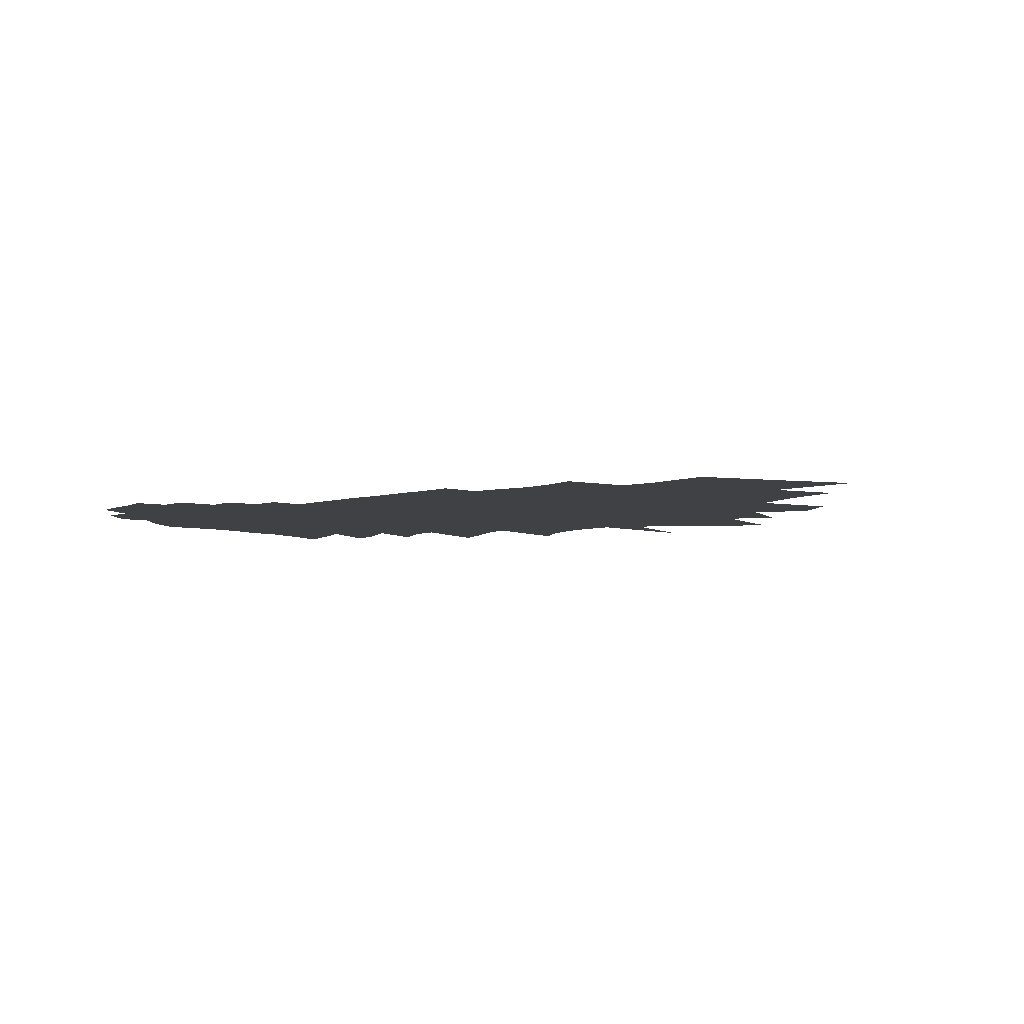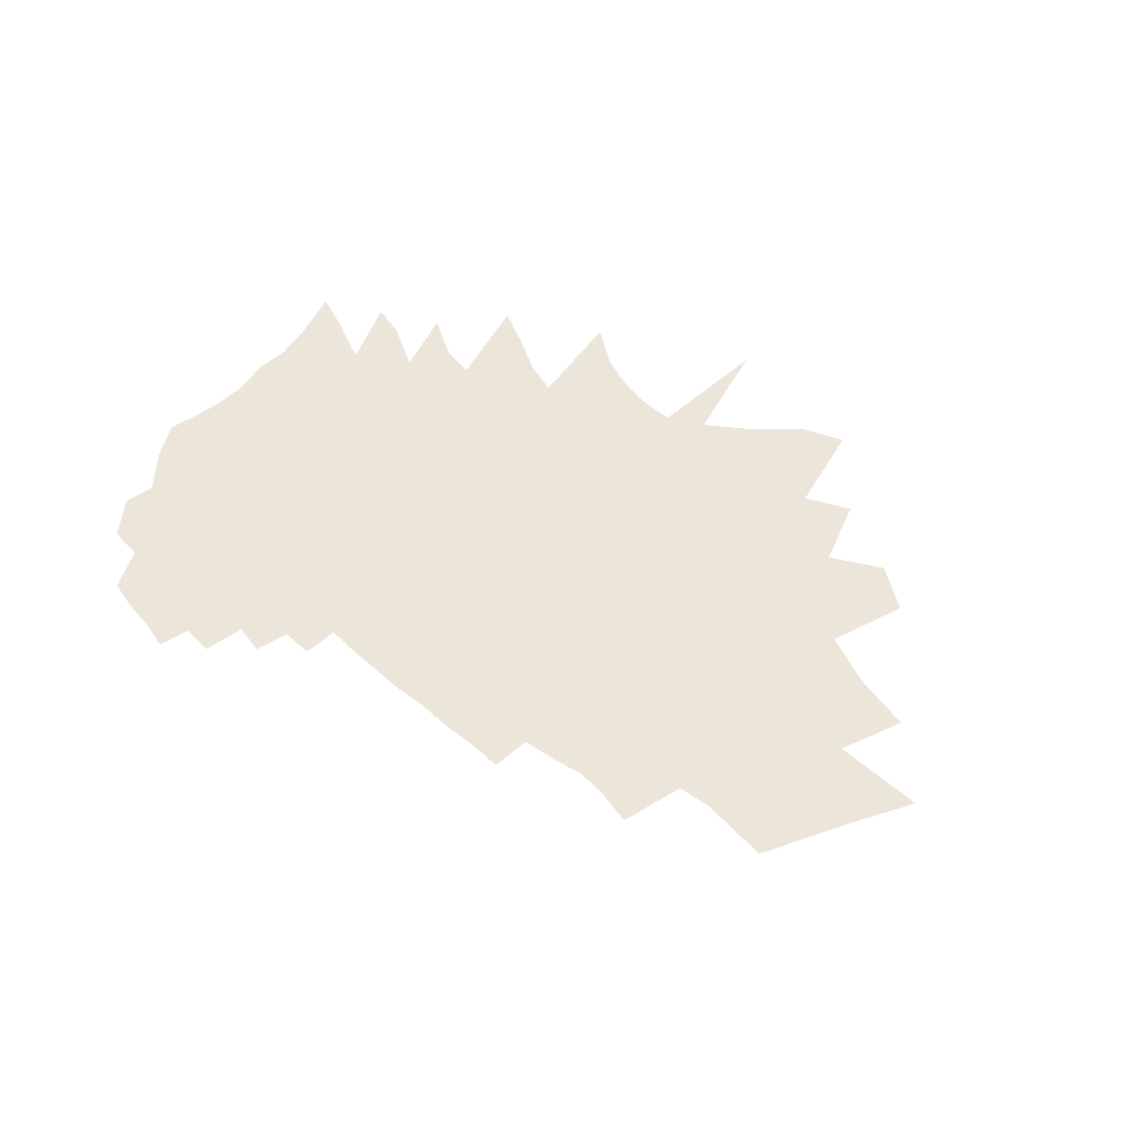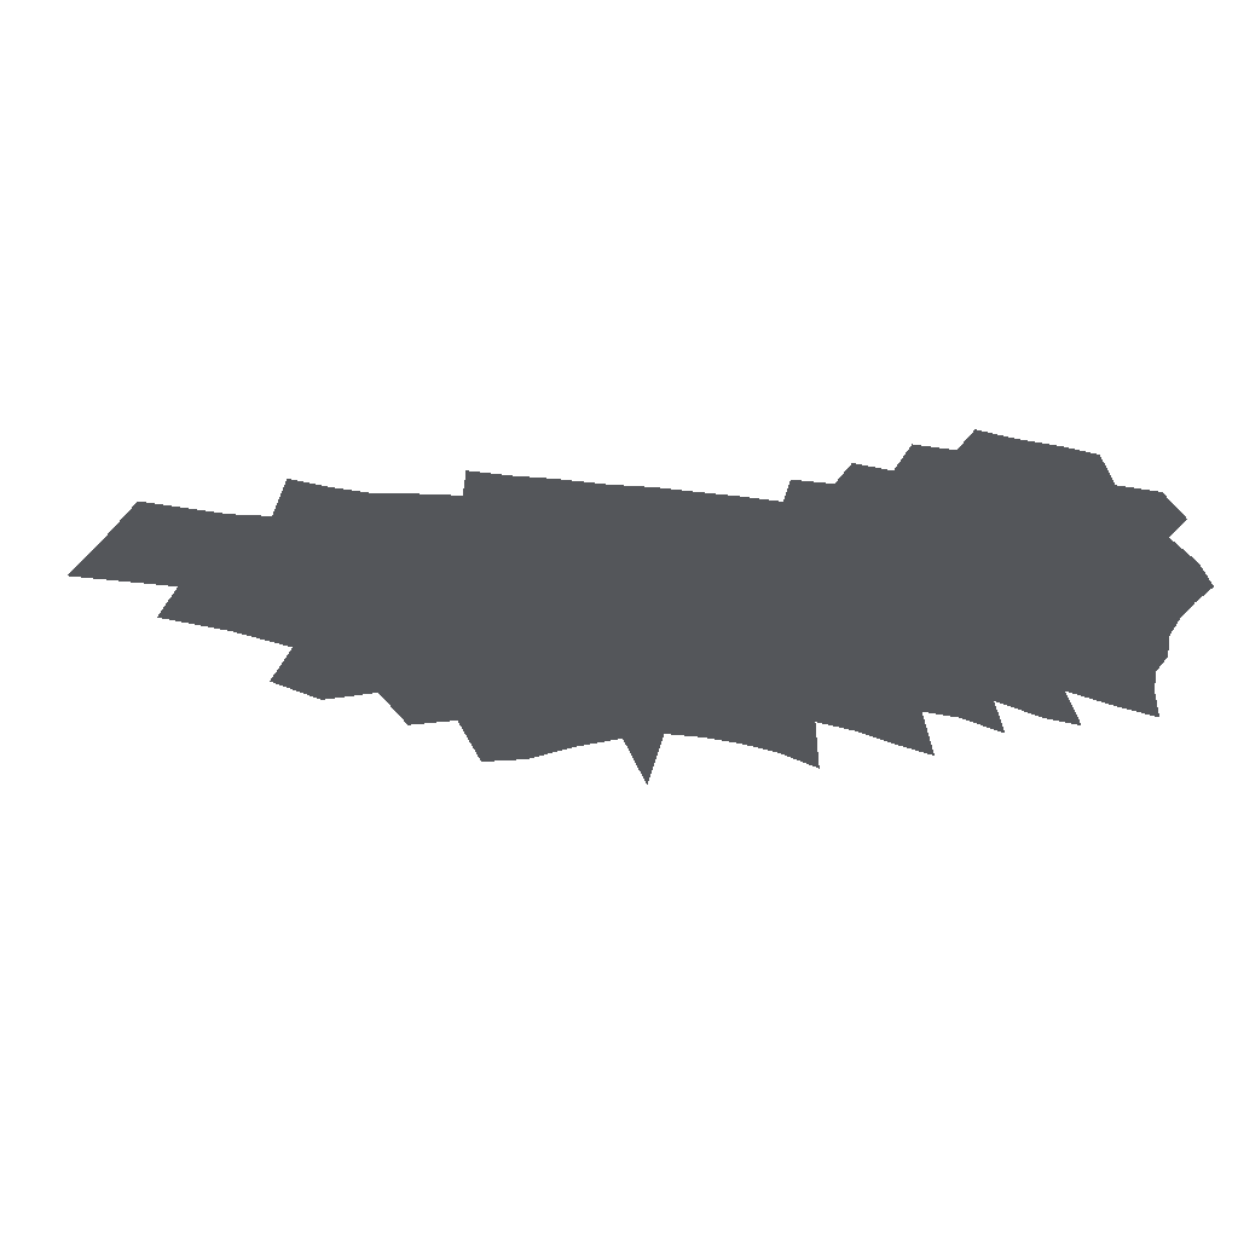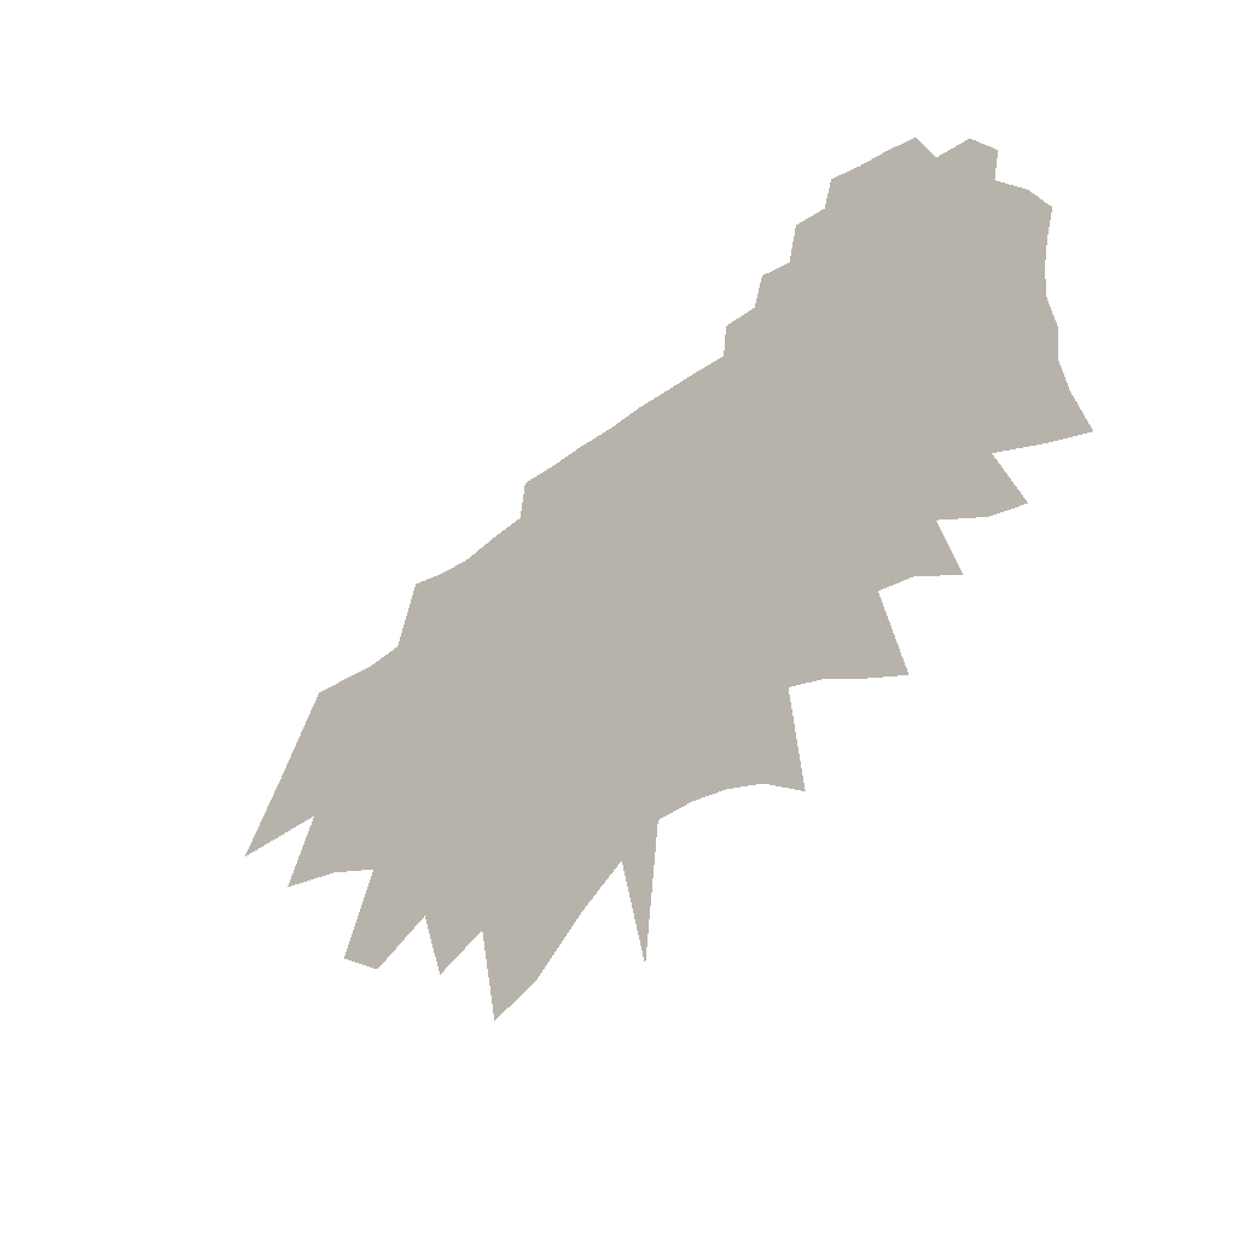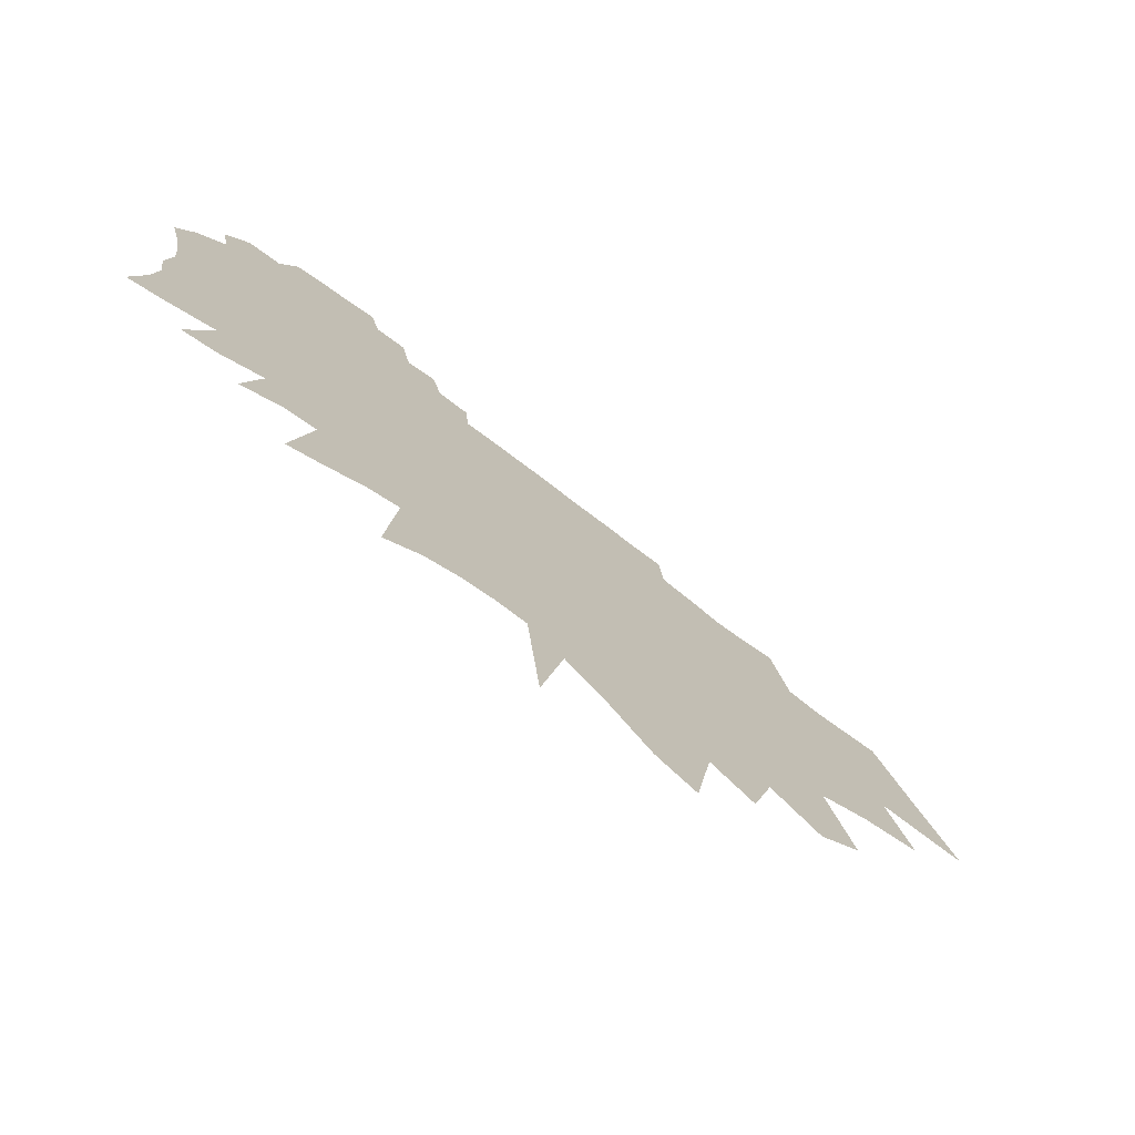
<metadata>
{"format":"obj","ext":"obj","renderer":"f3d","projection":"perspective","resolution":1024,"background":"white","views":[{"elev":-5.7,"azim":-138.4,"up":"+Z"},{"elev":54.6,"azim":-139.1,"up":"+Z"},{"elev":64.5,"azim":5.4,"up":"+Y"},{"elev":-42.1,"azim":42.8,"up":"+Y"},{"elev":-72.6,"azim":142.1,"up":"+Y"}]}
</metadata>
<code>
v 783.5 357.6 0
v 791.5 371.2 0
v 799.7 386.2 0
v 796.3 344.6 0
v 801.6 357.2 0
v 798.7 363.8 0
v 801.6 373.5 0
v 806.9 385.2 0
v 808.3 341.6 0
v 809.7 351 0
v 812.3 360.9 0
v 810.7 367.9 0
v 813.1 377.4 0
v 813.3 384.4 0
v 812.5 322.2 0
v 818.1 337.3 0
v 819.5 346.6 0
v 820.6 355.2 0
v 822.4 364.1 0
v 821.2 370.9 0
v 821.4 378.2 0
v 820.1 384.9 0
v 823.8 397.6 0
v 820.9 316.1 0
v 825.7 330.9 0
v 828.9 342.5 0
v 830.7 351.8 0
v 832.4 360.2 0
v 833.1 367.3 0
v 832.3 373.4 0
v 831.9 379.6 0
v 827.8 386.6 0
v 830.1 396 0
v 831.3 321.4 0
v 835.4 335.6 0
v 838.6 347.3 0
v 839.7 355.2 0
v 840.5 362.5 0
v 840.4 368.8 0
v 839.8 374.9 0
v 838.5 381.1 0
v 835.9 388 0
v 836.6 395.1 0
v 835.5 308.2 0
v 840.5 325.9 0
v 843.7 338.7 0
v 845.5 348.4 0
v 846 355.7 0
v 846.6 362.8 0
v 846.6 369.3 0
v 846.2 375.8 0
v 845.7 382.2 0
v 844.2 389 0
v 843.1 396.2 0
v 844.5 312.2 0
v 848.5 328.7 0
v 851.5 341.9 0
v 852.7 350.4 0
v 853.5 357.8 0
v 853.5 364.1 0
v 853.1 370.2 0
v 853.1 376.7 0
v 852.3 383.1 0
v 850.9 390 0
v 849.8 396.8 0
v 850.7 404.6 0
v 847.9 294.1 0
v 853 316.6 0
v 856.1 331.7 0
v 858.1 343.1 0
v 859.3 352 0
v 859.6 358.6 0
v 859.7 364.9 0
v 859.7 371.1 0
v 859.5 377.3 0
v 859.3 383.5 0
v 858.1 390.4 0
v 857.2 397.4 0
v 857.4 404.2 0
v 856.3 297.2 0
v 860.8 319.7 0
v 862.7 331.8 0
v 864.4 344 0
v 865.2 352.4 0
v 865.6 359 0
v 866 365.8 0
v 865.9 371.6 0
v 865.7 377.7 0
v 865.6 383.9 0
v 864.8 390.8 0
v 863.9 397.8 0
v 863.9 404.4 0
v 865.5 305.2 0
v 867.8 321.1 0
v 869.5 333.8 0
v 870.5 343.8 0
v 871.1 351.9 0
v 871.4 359 0
v 871.7 365.9 0
v 871.8 371.8 0
v 872 378 0
v 872 384.1 0
v 871.9 390.4 0
v 871.3 397.5 0
v 871.5 404 0
v 873.6 310.6 0
v 875.2 325.1 0
v 875.9 335.4 0
v 876.6 344.7 0
v 877 352.4 0
v 877.3 359.1 0
v 877.5 365.7 0
v 877.8 372.1 0
v 877.9 378.1 0
v 878.2 384.2 0
v 878.1 390.5 0
v 877.8 397.4 0
v 878 404.4 0
v 878.1 289.8 0
v 880.9 314.3 0
v 881.7 327.4 0
v 882.4 338.1 0
v 882.7 346.2 0
v 883 353.2 0
v 883.4 360.5 0
v 883.5 366.6 0
v 883.6 372.3 0
v 883.8 378.4 0
v 884 384.2 0
v 884.1 390.3 0
v 884.1 397.4 0
v 884.4 404 0
v 887.6 314.2 0
v 887.9 327.3 0
v 888.2 338 0
v 888.4 346.2 0
v 888.6 353.6 0
v 888.9 360.5 0
v 889.1 366.5 0
v 889.3 372.2 0
v 889.5 378.2 0
v 889.8 384.2 0
v 890 390.2 0
v 890.2 397 0
v 890.6 403.7 0
v 894.2 312.9 0
v 893.9 328.7 0
v 893.9 338.7 0
v 894 346.7 0
v 894.2 355 0
v 894.4 360.9 0
v 894.6 366.6 0
v 894.9 372.3 0
v 895.2 378.3 0
v 895.5 384.1 0
v 895.8 390 0
v 896.3 396 0
v 896.8 403.2 0
v 897.5 410.1 0
v 901.1 310.2 0
v 900.4 325.5 0
v 899.8 337.6 0
v 899.7 346.3 0
v 899.7 354.1 0
v 899.7 360.9 0
v 900 366.4 0
v 900.3 372.4 0
v 900.6 378.2 0
v 901.1 383.9 0
v 901.7 390 0
v 902.1 396 0
v 903.1 403.8 0
v 903.8 409.8 0
v 905.8 416.4 0
v 908.5 304.7 0
v 906.5 325.1 0
v 905.4 337.8 0
v 905.1 346.9 0
v 905 354.2 0
v 905.1 360.6 0
v 905.3 366.6 0
v 905.5 372.4 0
v 905.8 378 0
v 906.7 383.7 0
v 907.3 389.6 0
v 908.1 396 0
v 909.6 402 0
v 910.3 408.7 0
v 911.7 415.1 0
v 913.5 423.1 0
v 913.2 322.8 0
v 911.1 337.5 0
v 910.4 347.1 0
v 910.1 354.7 0
v 910.4 360.3 0
v 910.6 366.2 0
v 910.8 372.1 0
v 911.3 377.6 0
v 912.3 383.3 0
v 913 389.1 0
v 913.9 395.1 0
v 915.5 401.6 0
v 916.4 407.8 0
v 917.7 414.3 0
v 919.7 422.4 0
v 921.6 428.5 0
v 920.6 318.6 0
v 917.7 334.7 0
v 916.1 345.6 0
v 915.3 354.4 0
v 915.4 360.3 0
v 915.6 366.1 0
v 916.3 371.5 0
v 916.9 377.1 0
v 917.8 382.7 0
v 918.4 388.6 0
v 919.6 394.4 0
v 921.1 400.7 0
v 922.6 407.1 0
v 923.6 413.3 0
v 925.4 420.5 0
v 927.5 426.9 0
v 927.8 314.9 0
v 923.8 333.2 0
v 921.5 345.5 0
v 920.3 354.1 0
v 920.6 359.9 0
v 921.3 365.2 0
v 921.8 370.8 0
v 922.5 376.4 0
v 923.3 382.1 0
v 924.2 387.8 0
v 925.2 393.6 0
v 926.6 399.7 0
v 928.1 405.9 0
v 929.2 412 0
v 930.8 418.1 0
v 933.5 425.9 0
v 930.2 332 0
v 927.4 344.2 0
v 925.6 353.4 0
v 925.9 359.2 0
v 926.2 364.9 0
v 927.7 370 0
v 928.9 375.4 0
v 929.7 381 0
v 929.9 387 0
v 930.8 392.8 0
v 932.6 398.9 0
v 933.9 404.9 0
v 935.2 411 0
v 936.5 417.1 0
v 939.1 424.4 0
v 938.5 327.1 0
v 935 340 0
v 931.1 352.3 0
v 931.6 358 0
v 931.8 363.8 0
v 933.2 369 0
v 934.5 374.5 0
v 935.1 380.3 0
v 935.4 386.3 0
v 936.6 392 0
v 938.2 397.9 0
v 939.9 404 0
v 941.3 410.1 0
v 942.6 416.3 0
v 943.9 334.9 0
v 939.3 348 0
v 938.6 355.5 0
v 938.5 362.1 0
v 939.6 367.7 0
v 939.9 373.8 0
v 940.5 379.6 0
v 941 385.4 0
v 943.3 391.2 0
v 945.1 397.1 0
v 946.9 403.2 0
v 948.3 409.2 0
v 949.2 415.4 0
v 950.5 333.1 0
v 945.7 346.3 0
v 944.9 353.8 0
v 944.4 360.8 0
v 945.3 366.6 0
v 945.1 373.1 0
v 946.2 378.7 0
v 947.1 384.4 0
v 949.7 390.2 0
v 950.7 396.1 0
v 952.6 402.1 0
v 954 408.2 0
v 954.8 342 0
v 954 349.8 0
v 952.5 357.9 0
v 952.9 364.2 0
v 952.2 371.3 0
v 953.4 377.1 0
v 954.5 383.1 0
v 956.6 389.1 0
v 958.2 395 0
v 962.4 339.1 0
v 959.8 349 0
v 958.7 356.5 0
v 959.5 362.5 0
v 958.4 369.9 0
v 958.9 376.2 0
v 960.1 382 0
v 961.8 387.8 0
f 5 6 1
f 1 6 2
f 6 7 2
f 2 7 3
f 7 8 3
f 9 10 4
f 4 10 5
f 10 11 5
f 5 11 6
f 11 12 6
f 6 12 7
f 12 13 7
f 7 13 8
f 13 14 8
f 16 17 9
f 9 17 10
f 17 18 10
f 10 18 11
f 18 19 11
f 11 19 12
f 19 20 12
f 12 20 13
f 20 21 13
f 13 21 14
f 21 22 14
f 24 25 15
f 15 25 16
f 25 26 16
f 16 26 17
f 26 27 17
f 17 27 18
f 27 28 18
f 18 28 19
f 28 29 19
f 19 29 20
f 29 30 20
f 20 30 21
f 30 31 21
f 21 31 22
f 31 32 22
f 22 32 23
f 32 33 23
f 24 34 25
f 34 35 25
f 25 35 26
f 35 36 26
f 26 36 27
f 36 37 27
f 27 37 28
f 37 38 28
f 28 38 29
f 38 39 29
f 29 39 30
f 39 40 30
f 30 40 31
f 40 41 31
f 31 41 32
f 41 42 32
f 32 42 33
f 42 43 33
f 44 45 34
f 34 45 35
f 45 46 35
f 35 46 36
f 46 47 36
f 36 47 37
f 47 48 37
f 37 48 38
f 48 49 38
f 38 49 39
f 49 50 39
f 39 50 40
f 50 51 40
f 40 51 41
f 51 52 41
f 41 52 42
f 52 53 42
f 42 53 43
f 53 54 43
f 44 55 45
f 55 56 45
f 45 56 46
f 56 57 46
f 46 57 47
f 57 58 47
f 47 58 48
f 58 59 48
f 48 59 49
f 59 60 49
f 49 60 50
f 60 61 50
f 50 61 51
f 61 62 51
f 51 62 52
f 62 63 52
f 52 63 53
f 63 64 53
f 53 64 54
f 64 65 54
f 67 68 55
f 55 68 56
f 68 69 56
f 56 69 57
f 69 70 57
f 57 70 58
f 70 71 58
f 58 71 59
f 71 72 59
f 59 72 60
f 72 73 60
f 60 73 61
f 73 74 61
f 61 74 62
f 74 75 62
f 62 75 63
f 75 76 63
f 63 76 64
f 76 77 64
f 64 77 65
f 77 78 65
f 65 78 66
f 78 79 66
f 67 80 68
f 80 81 68
f 68 81 69
f 81 82 69
f 69 82 70
f 82 83 70
f 70 83 71
f 83 84 71
f 71 84 72
f 84 85 72
f 72 85 73
f 85 86 73
f 73 86 74
f 86 87 74
f 74 87 75
f 87 88 75
f 75 88 76
f 88 89 76
f 76 89 77
f 89 90 77
f 77 90 78
f 90 91 78
f 78 91 79
f 91 92 79
f 80 93 81
f 93 94 81
f 81 94 82
f 94 95 82
f 82 95 83
f 95 96 83
f 83 96 84
f 96 97 84
f 84 97 85
f 97 98 85
f 85 98 86
f 98 99 86
f 86 99 87
f 99 100 87
f 87 100 88
f 100 101 88
f 88 101 89
f 101 102 89
f 89 102 90
f 102 103 90
f 90 103 91
f 103 104 91
f 91 104 92
f 104 105 92
f 93 106 94
f 106 107 94
f 94 107 95
f 107 108 95
f 95 108 96
f 108 109 96
f 96 109 97
f 109 110 97
f 97 110 98
f 110 111 98
f 98 111 99
f 111 112 99
f 99 112 100
f 112 113 100
f 100 113 101
f 113 114 101
f 101 114 102
f 114 115 102
f 102 115 103
f 115 116 103
f 103 116 104
f 116 117 104
f 104 117 105
f 117 118 105
f 119 120 106
f 106 120 107
f 120 121 107
f 107 121 108
f 121 122 108
f 108 122 109
f 122 123 109
f 109 123 110
f 123 124 110
f 110 124 111
f 124 125 111
f 111 125 112
f 125 126 112
f 112 126 113
f 126 127 113
f 113 127 114
f 127 128 114
f 114 128 115
f 128 129 115
f 115 129 116
f 129 130 116
f 116 130 117
f 130 131 117
f 117 131 118
f 131 132 118
f 120 133 121
f 133 134 121
f 121 134 122
f 134 135 122
f 122 135 123
f 135 136 123
f 123 136 124
f 136 137 124
f 124 137 125
f 137 138 125
f 125 138 126
f 138 139 126
f 126 139 127
f 139 140 127
f 127 140 128
f 140 141 128
f 128 141 129
f 141 142 129
f 129 142 130
f 142 143 130
f 130 143 131
f 143 144 131
f 131 144 132
f 144 145 132
f 133 146 134
f 146 147 134
f 134 147 135
f 147 148 135
f 135 148 136
f 148 149 136
f 136 149 137
f 149 150 137
f 137 150 138
f 150 151 138
f 138 151 139
f 151 152 139
f 139 152 140
f 152 153 140
f 140 153 141
f 153 154 141
f 141 154 142
f 154 155 142
f 142 155 143
f 155 156 143
f 143 156 144
f 156 157 144
f 144 157 145
f 157 158 145
f 146 160 147
f 160 161 147
f 147 161 148
f 161 162 148
f 148 162 149
f 162 163 149
f 149 163 150
f 163 164 150
f 150 164 151
f 164 165 151
f 151 165 152
f 165 166 152
f 152 166 153
f 166 167 153
f 153 167 154
f 167 168 154
f 154 168 155
f 168 169 155
f 155 169 156
f 169 170 156
f 156 170 157
f 170 171 157
f 157 171 158
f 171 172 158
f 158 172 159
f 172 173 159
f 160 175 161
f 175 176 161
f 161 176 162
f 176 177 162
f 162 177 163
f 177 178 163
f 163 178 164
f 178 179 164
f 164 179 165
f 179 180 165
f 165 180 166
f 180 181 166
f 166 181 167
f 181 182 167
f 167 182 168
f 182 183 168
f 168 183 169
f 183 184 169
f 169 184 170
f 184 185 170
f 170 185 171
f 185 186 171
f 171 186 172
f 186 187 172
f 172 187 173
f 187 188 173
f 173 188 174
f 188 189 174
f 176 191 177
f 191 192 177
f 177 192 178
f 192 193 178
f 178 193 179
f 193 194 179
f 179 194 180
f 194 195 180
f 180 195 181
f 195 196 181
f 181 196 182
f 196 197 182
f 182 197 183
f 197 198 183
f 183 198 184
f 198 199 184
f 184 199 185
f 199 200 185
f 185 200 186
f 200 201 186
f 186 201 187
f 201 202 187
f 187 202 188
f 202 203 188
f 188 203 189
f 203 204 189
f 189 204 190
f 204 205 190
f 191 207 192
f 207 208 192
f 192 208 193
f 208 209 193
f 193 209 194
f 209 210 194
f 194 210 195
f 210 211 195
f 195 211 196
f 211 212 196
f 196 212 197
f 212 213 197
f 197 213 198
f 213 214 198
f 198 214 199
f 214 215 199
f 199 215 200
f 215 216 200
f 200 216 201
f 216 217 201
f 201 217 202
f 217 218 202
f 202 218 203
f 218 219 203
f 203 219 204
f 219 220 204
f 204 220 205
f 220 221 205
f 205 221 206
f 221 222 206
f 207 223 208
f 223 224 208
f 208 224 209
f 224 225 209
f 209 225 210
f 225 226 210
f 210 226 211
f 226 227 211
f 211 227 212
f 227 228 212
f 212 228 213
f 228 229 213
f 213 229 214
f 229 230 214
f 214 230 215
f 230 231 215
f 215 231 216
f 231 232 216
f 216 232 217
f 232 233 217
f 217 233 218
f 233 234 218
f 218 234 219
f 234 235 219
f 219 235 220
f 235 236 220
f 220 236 221
f 236 237 221
f 221 237 222
f 237 238 222
f 224 239 225
f 239 240 225
f 225 240 226
f 240 241 226
f 226 241 227
f 241 242 227
f 227 242 228
f 242 243 228
f 228 243 229
f 243 244 229
f 229 244 230
f 244 245 230
f 230 245 231
f 245 246 231
f 231 246 232
f 246 247 232
f 232 247 233
f 247 248 233
f 233 248 234
f 248 249 234
f 234 249 235
f 249 250 235
f 235 250 236
f 250 251 236
f 236 251 237
f 251 252 237
f 237 252 238
f 252 253 238
f 239 254 240
f 254 255 240
f 240 255 241
f 255 256 241
f 241 256 242
f 256 257 242
f 242 257 243
f 257 258 243
f 243 258 244
f 258 259 244
f 244 259 245
f 259 260 245
f 245 260 246
f 260 261 246
f 246 261 247
f 261 262 247
f 247 262 248
f 262 263 248
f 248 263 249
f 263 264 249
f 249 264 250
f 264 265 250
f 250 265 251
f 265 266 251
f 251 266 252
f 266 267 252
f 252 267 253
f 255 268 256
f 268 269 256
f 256 269 257
f 269 270 257
f 257 270 258
f 270 271 258
f 258 271 259
f 271 272 259
f 259 272 260
f 272 273 260
f 260 273 261
f 273 274 261
f 261 274 262
f 274 275 262
f 262 275 263
f 275 276 263
f 263 276 264
f 276 277 264
f 264 277 265
f 277 278 265
f 265 278 266
f 278 279 266
f 266 279 267
f 279 280 267
f 268 281 269
f 281 282 269
f 269 282 270
f 282 283 270
f 270 283 271
f 283 284 271
f 271 284 272
f 284 285 272
f 272 285 273
f 285 286 273
f 273 286 274
f 286 287 274
f 274 287 275
f 287 288 275
f 275 288 276
f 288 289 276
f 276 289 277
f 289 290 277
f 277 290 278
f 290 291 278
f 278 291 279
f 291 292 279
f 279 292 280
f 282 293 283
f 293 294 283
f 283 294 284
f 294 295 284
f 284 295 285
f 295 296 285
f 285 296 286
f 296 297 286
f 286 297 287
f 297 298 287
f 287 298 288
f 298 299 288
f 288 299 289
f 299 300 289
f 289 300 290
f 300 301 290
f 290 301 291
f 293 302 294
f 302 303 294
f 294 303 295
f 303 304 295
f 295 304 296
f 304 305 296
f 296 305 297
f 305 306 297
f 297 306 298
f 306 307 298
f 298 307 299
f 307 308 299
f 299 308 300
f 308 309 300
f 300 309 301

</code>
